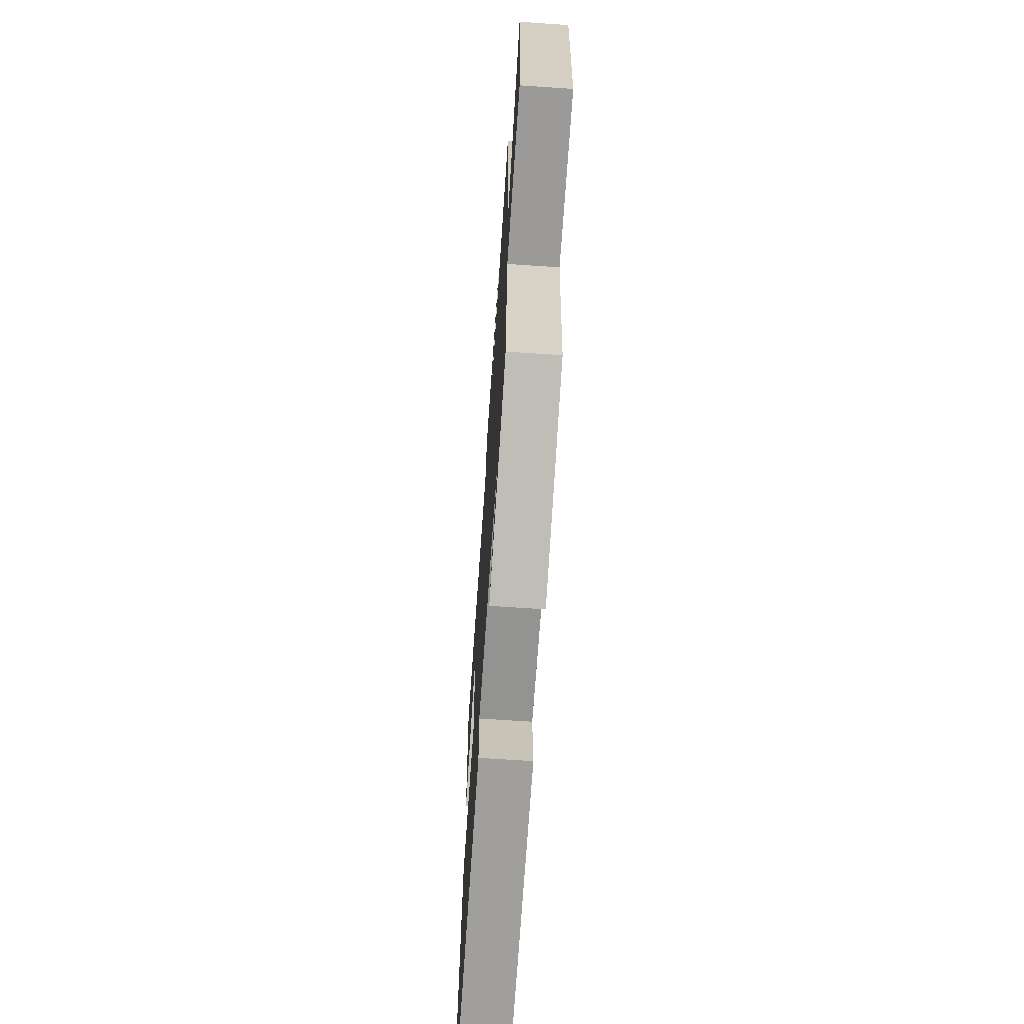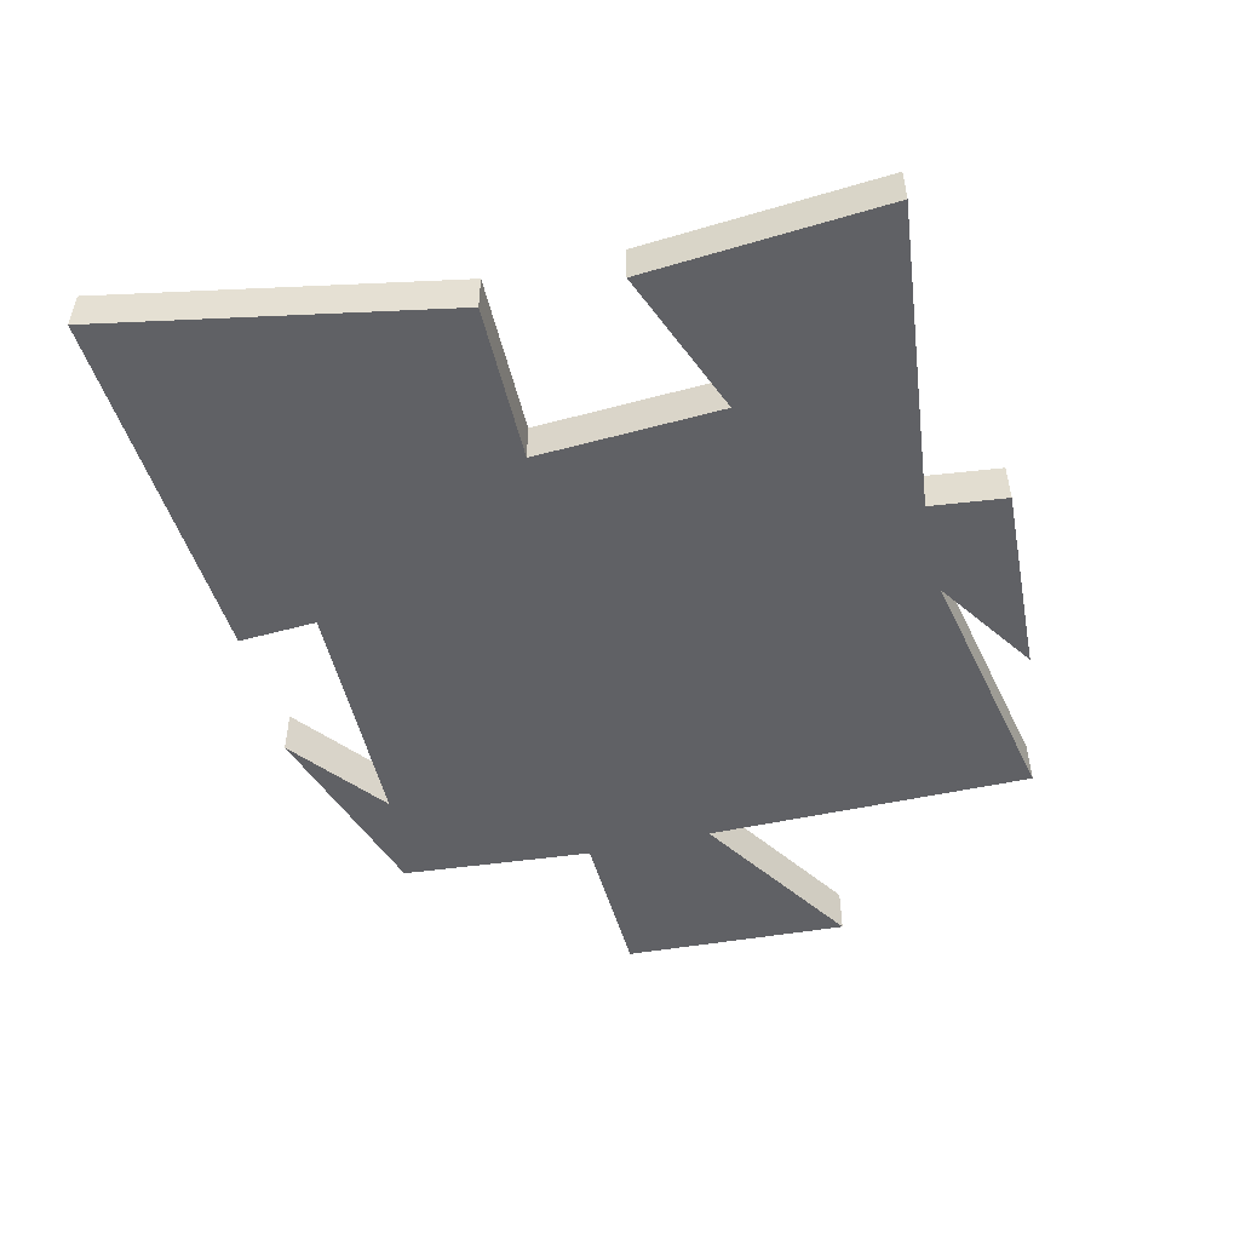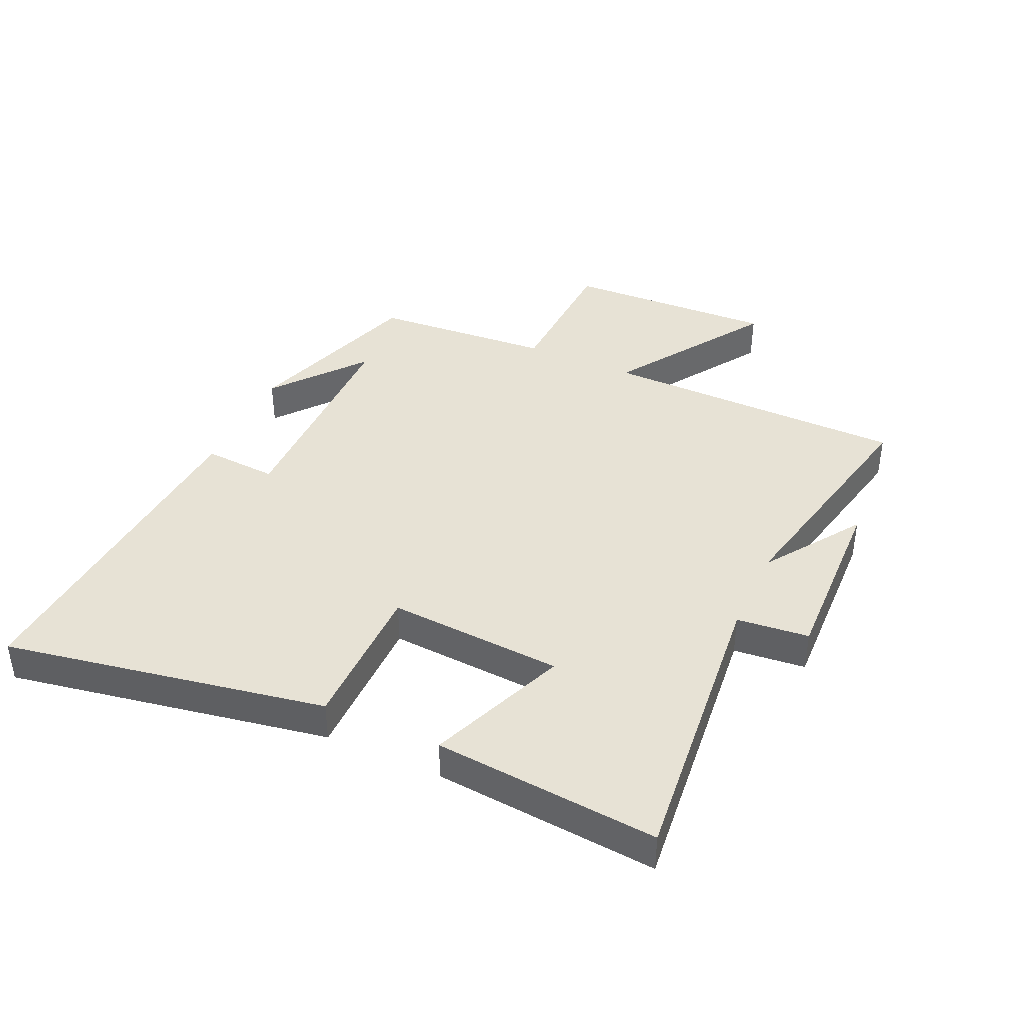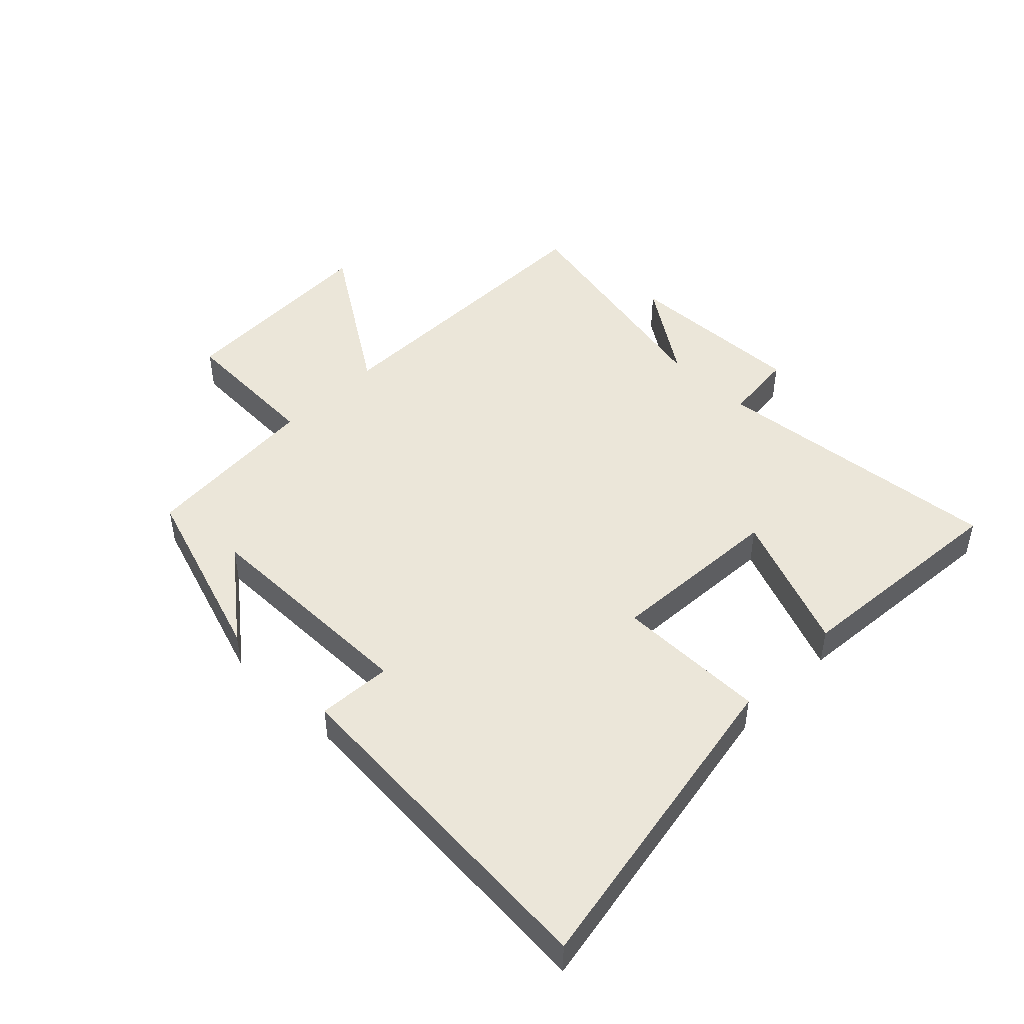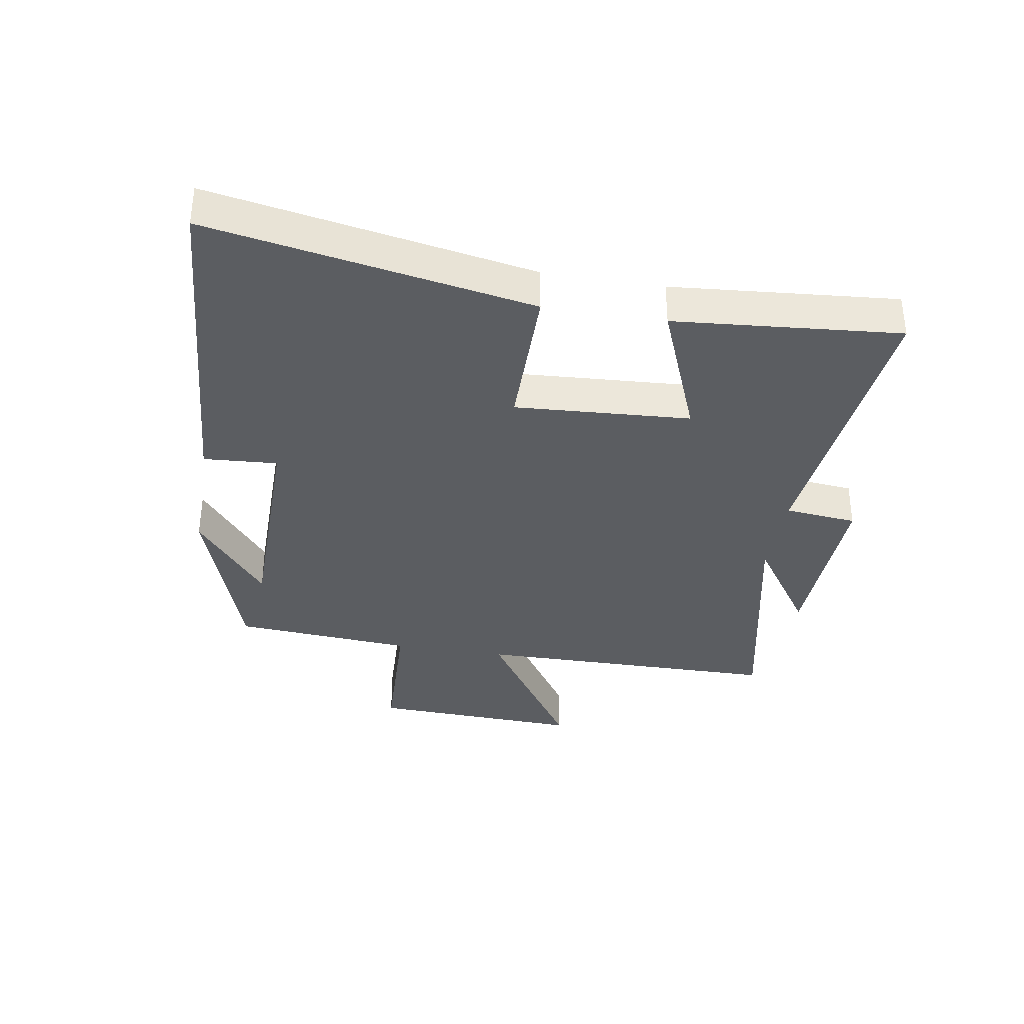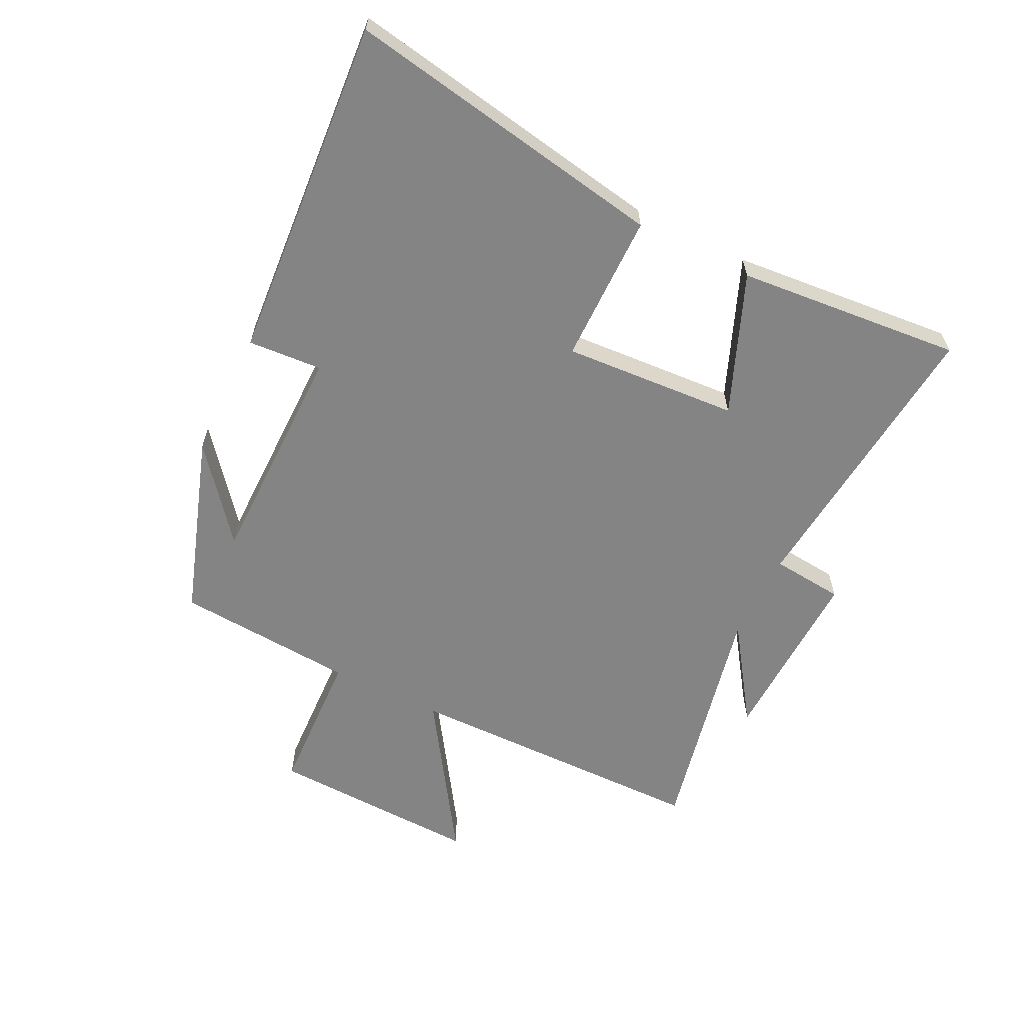
<metadata>
{"format":"obj","ext":"obj","renderer":"f3d","projection":"perspective","resolution":1024,"background":"white","views":[{"elev":-67.0,"azim":86.1,"up":"+Z"},{"elev":-50.4,"azim":-77.0,"up":"+Y"},{"elev":40.4,"azim":-65.5,"up":"+Y"},{"elev":46.9,"azim":-135.5,"up":"+Y"},{"elev":-35.5,"azim":-99.5,"up":"+Y"},{"elev":-61.4,"azim":-116.1,"up":"+Y"}]}
</metadata>
<code>
v -0.532 0.07 0.548
v -0.052 0.07 0.5
v -0.04 0.07 0.618
v 0.258 0.07 0.608
v 0.1 0.07 0.5
v 0.495 0.07 0.584
v 0.5 0.07 0.083
v 0.753 0.07 0.249
v 0.739 0.07 -0.097
v 0.5 0.07 -0.107
v 0.478 0.07 -0.401
v 0.18 0.07 -0.5
v 0.328 0.07 -0.381
v -0.042 0.07 -0.379
v -0.034 0.07 -0.5
v -0.594 0.07 -0.541
v -0.5 0.07 -0.015
v -0.255 0.07 -0.014
v -0.273 0.07 0.272
v -0.5 0.07 0.181
v -0.532 0 0.548
v -0.052 0 0.5
v -0.04 0 0.618
v 0.258 0 0.608
v 0.1 0 0.5
v 0.495 0 0.584
v 0.5 0 0.083
v 0.753 0 0.249
v 0.739 0 -0.097
v 0.5 0 -0.107
v 0.478 0 -0.401
v 0.18 0 -0.5
v 0.328 0 -0.381
v -0.042 0 -0.379
v -0.034 0 -0.5
v -0.594 0 -0.541
v -0.5 0 -0.015
v -0.255 0 -0.014
v -0.273 0 0.272
v -0.5 0 0.181
f 19 20 1 2
f 18 19 2
f 15 16 17 18
f 14 15 18
f 13 14 18 2
f 11 12 13
f 10 11 13 2
f 7 8 9 10
f 5 6 7 10
f 5 10 2 3
f 3 4 5
f 22 21 40 39
f 22 39 38
f 38 37 36 35
f 38 35 34
f 22 38 34 33
f 33 32 31
f 22 33 31 30
f 30 29 28 27
f 30 27 26 25
f 23 22 30 25
f 25 24 23
f 1 21 22 2
f 2 22 23 3
f 3 23 24 4
f 4 24 25 5
f 5 25 26 6
f 6 26 27 7
f 7 27 28 8
f 8 28 29 9
f 9 29 30 10
f 10 30 31 11
f 11 31 32 12
f 12 32 33 13
f 13 33 34 14
f 14 34 35 15
f 15 35 36 16
f 16 36 37 17
f 17 37 38 18
f 18 38 39 19
f 19 39 40 20
f 20 40 21 1

</code>
